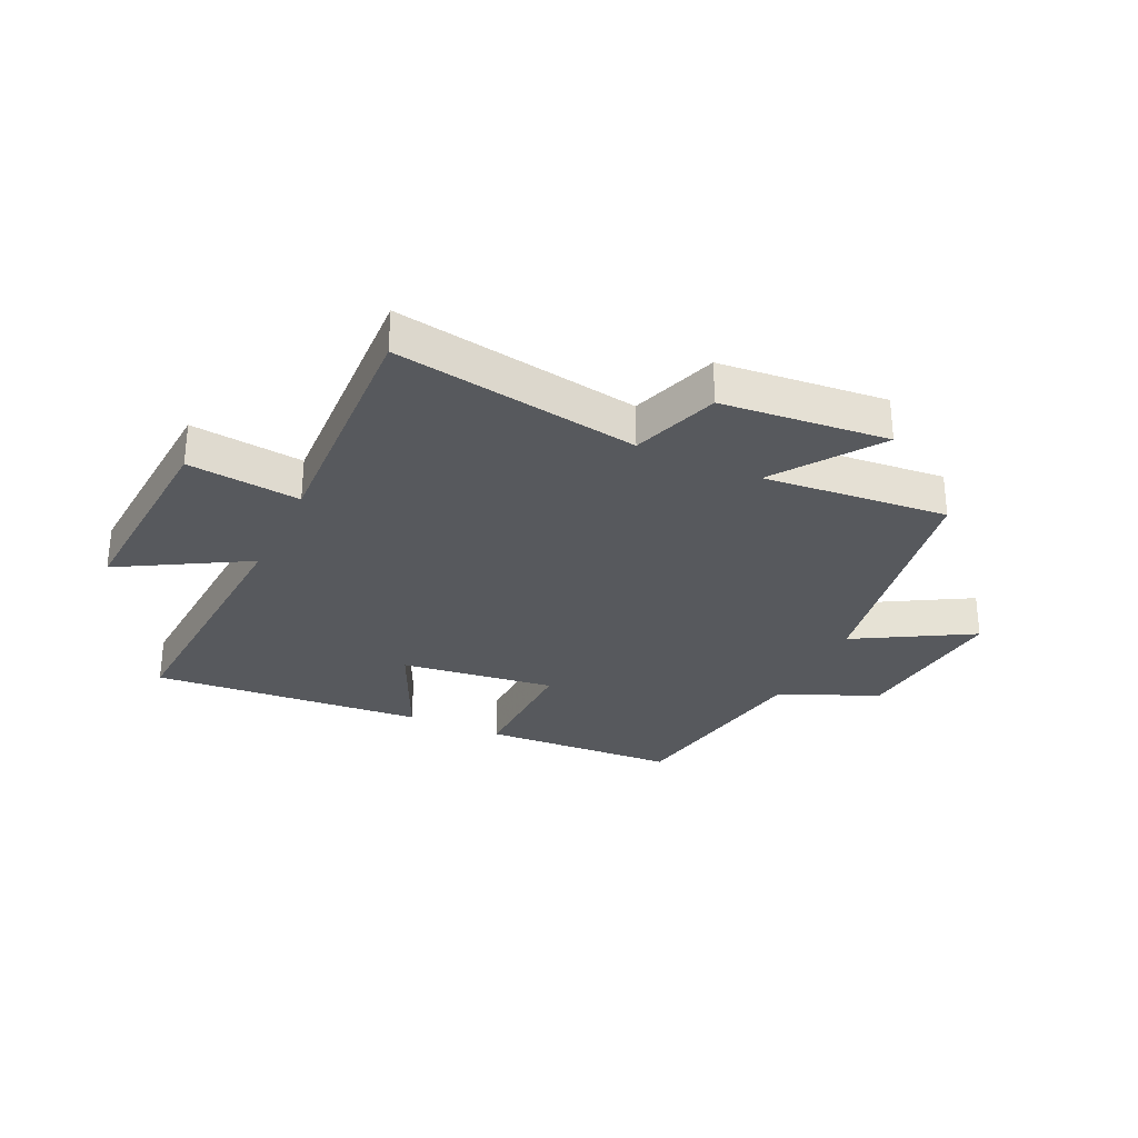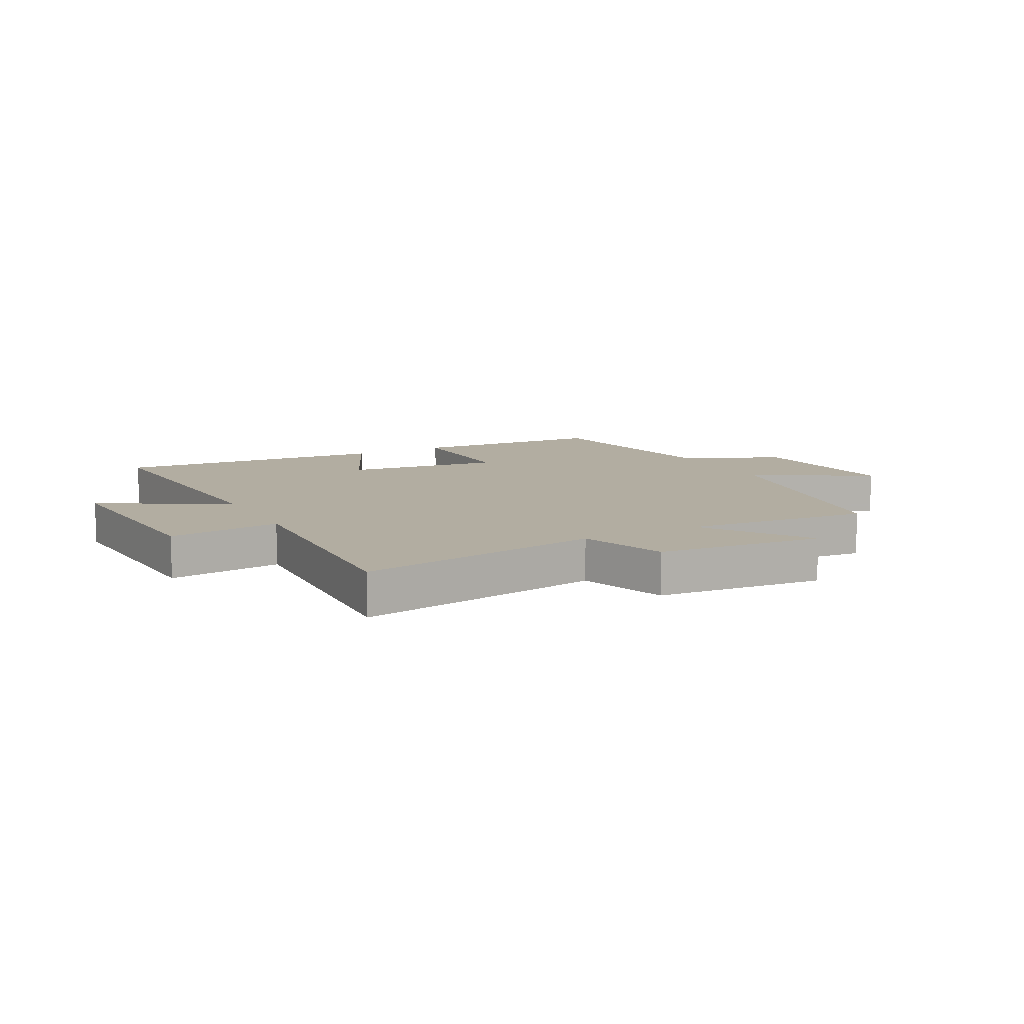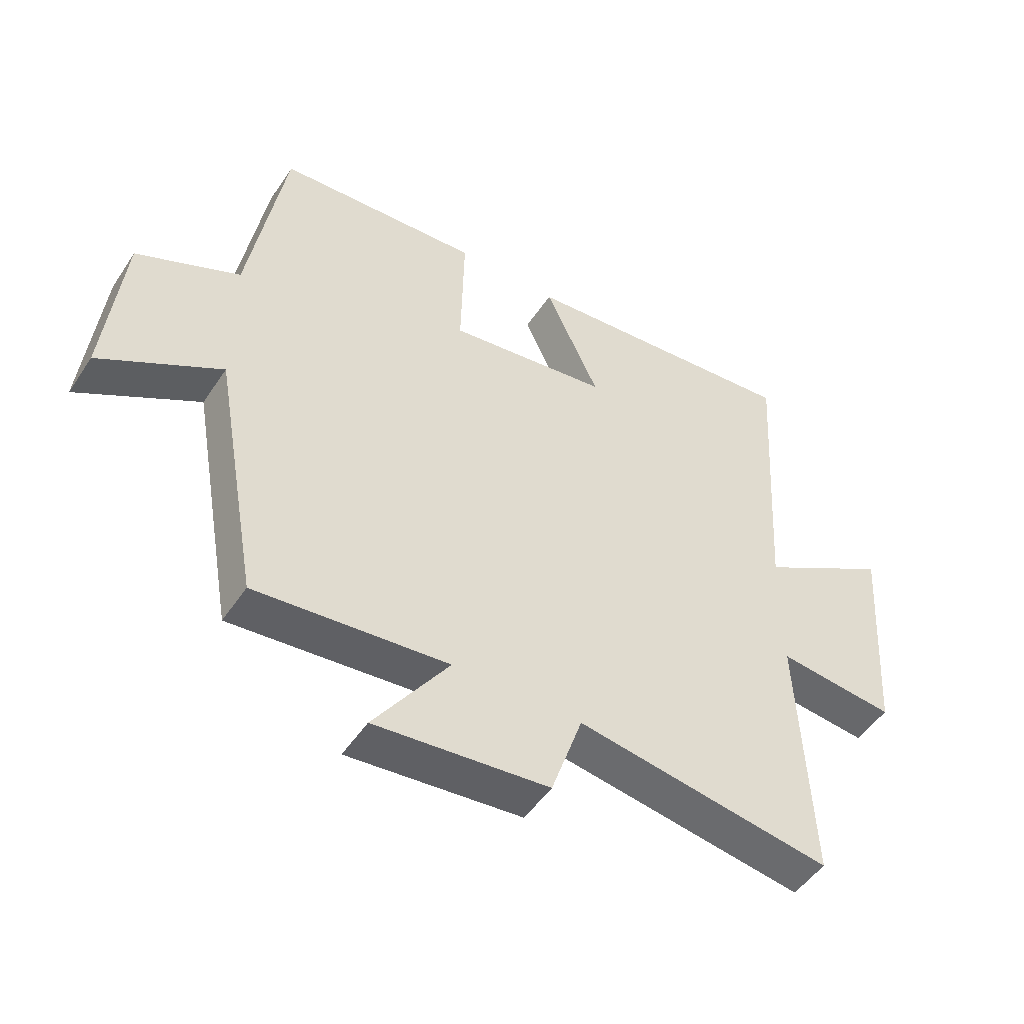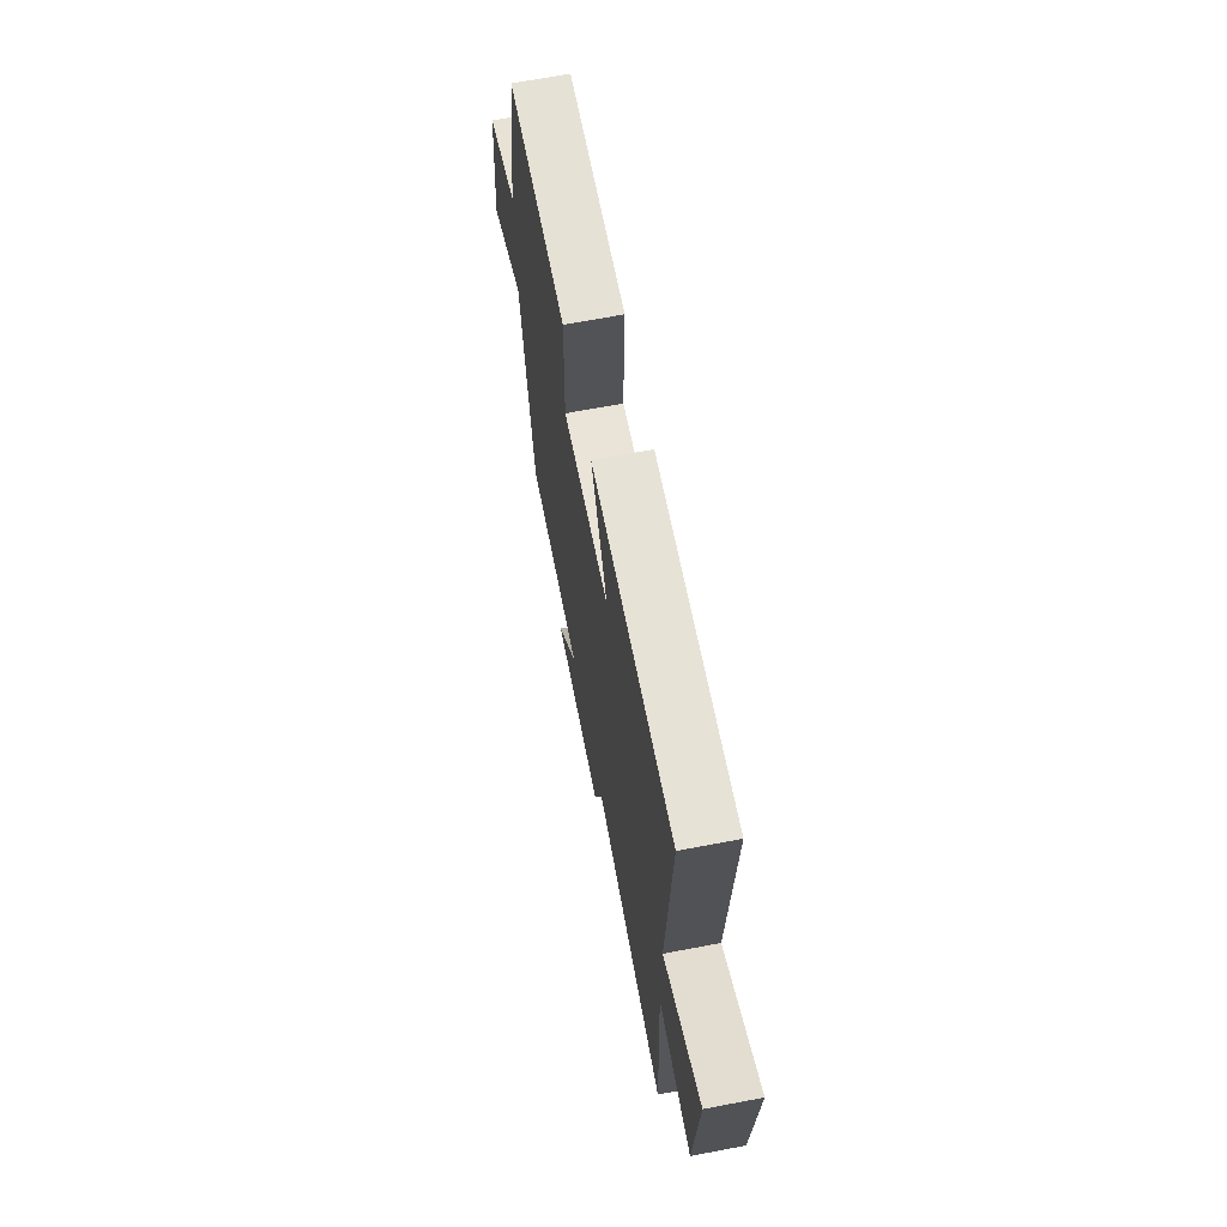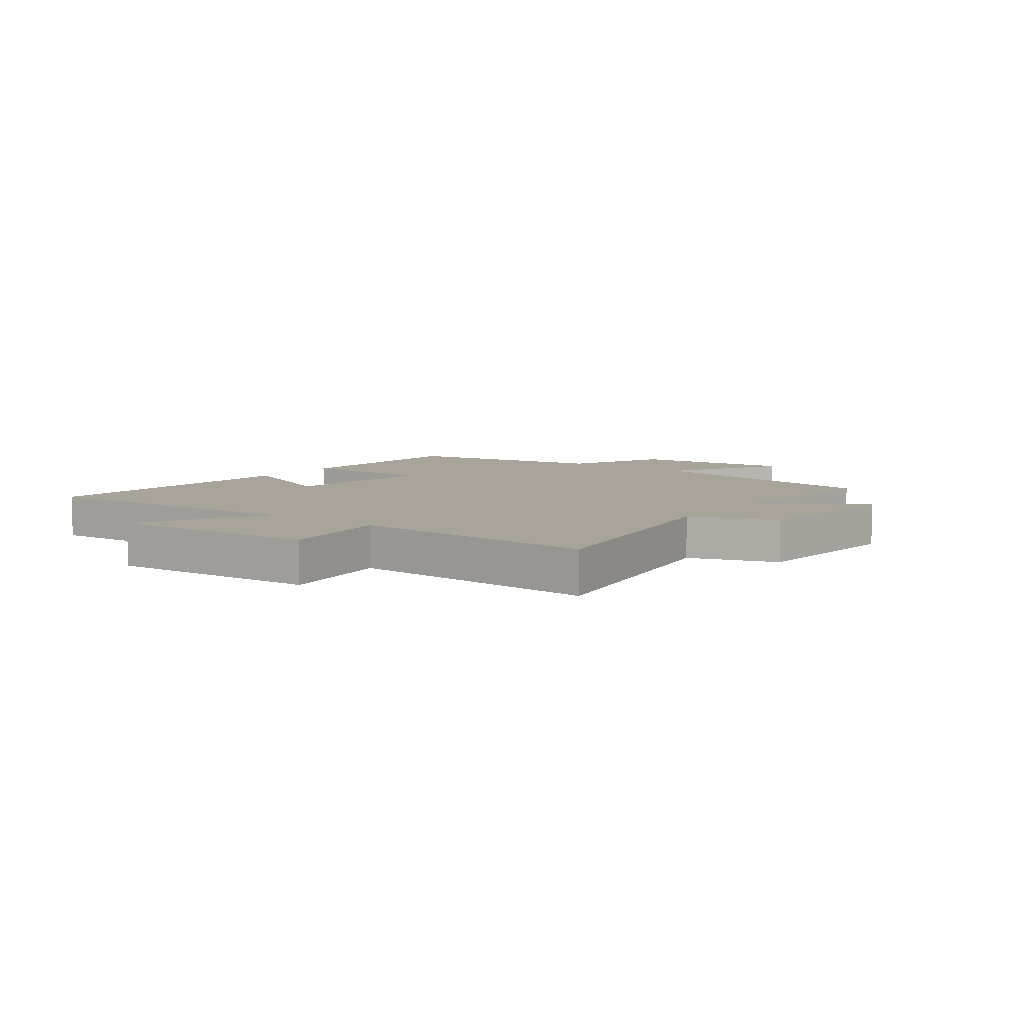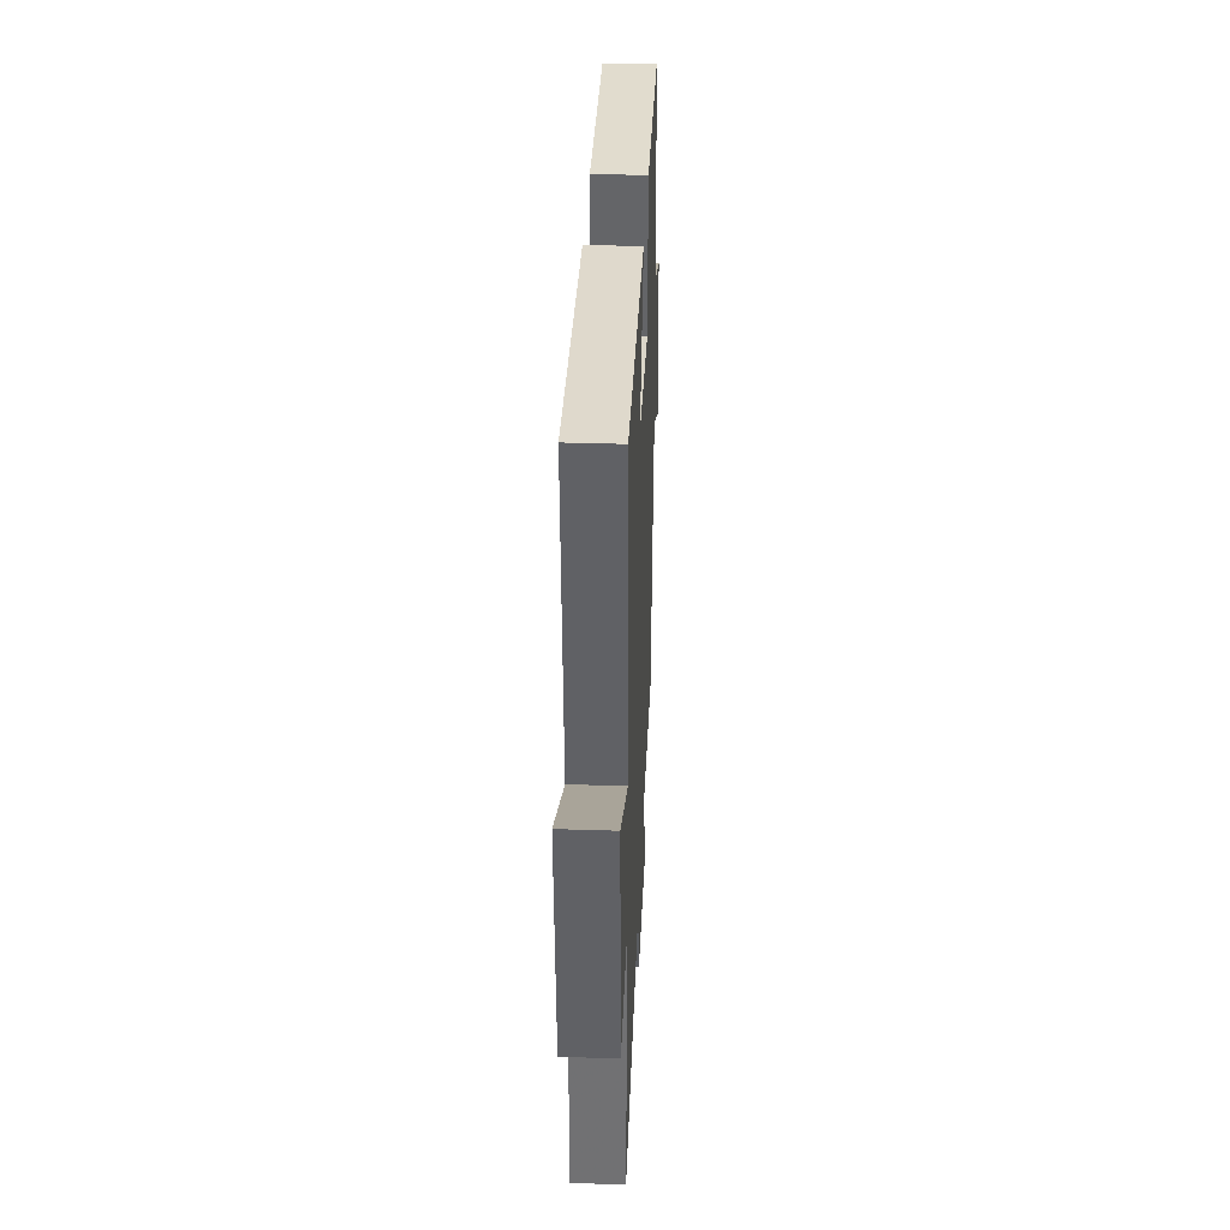
<metadata>
{"format":"obj","ext":"obj","renderer":"f3d","projection":"perspective","resolution":1024,"background":"white","views":[{"elev":-29.6,"azim":154.9,"up":"+Y"},{"elev":10.5,"azim":152.2,"up":"+Y"},{"elev":-49.5,"azim":-32.3,"up":"+Z"},{"elev":67.1,"azim":79.2,"up":"+Z"},{"elev":7.3,"azim":126.5,"up":"+Y"},{"elev":37.0,"azim":92.4,"up":"+Z"}]}
</metadata>
<code>
v 0.529 0.07 0.538
v 0.5 0.07 0.064
v 0.716 0.07 0.188
v 0.692 0.07 -0.168
v 0.5 0.07 -0.146
v 0.519 0.07 -0.569
v 0.102 0.07 -0.5
v 0.051 0.07 -0.649
v -0.233 0.07 -0.675
v -0.11 0.07 -0.5
v -0.425 0.07 -0.528
v -0.5 0.07 -0.106
v -0.697 0.07 -0.219
v -0.669 0.07 0.057
v -0.5 0.07 0.132
v -0.441 0.07 0.482
v -0.107 0.07 0.5
v -0.112 0.07 0.274
v 0.152 0.07 0.308
v 0.063 0.07 0.5
v 0.529 0 0.538
v 0.5 0 0.064
v 0.716 0 0.188
v 0.692 0 -0.168
v 0.5 0 -0.146
v 0.519 0 -0.569
v 0.102 0 -0.5
v 0.051 0 -0.649
v -0.233 0 -0.675
v -0.11 0 -0.5
v -0.425 0 -0.528
v -0.5 0 -0.106
v -0.697 0 -0.219
v -0.669 0 0.057
v -0.5 0 0.132
v -0.441 0 0.482
v -0.107 0 0.5
v -0.112 0 0.274
v 0.152 0 0.308
v 0.063 0 0.5
f 19 20 1 2
f 18 19 2
f 15 16 17 18
f 15 18 2
f 12 13 14 15
f 10 11 12 15
f 10 15 2
f 7 8 9 10
f 7 10 2 3
f 5 6 7
f 5 7 3
f 3 4 5
f 22 21 40 39
f 22 39 38
f 38 37 36 35
f 22 38 35
f 35 34 33 32
f 35 32 31 30
f 22 35 30
f 30 29 28 27
f 23 22 30 27
f 27 26 25
f 23 27 25
f 25 24 23
f 1 21 22 2
f 2 22 23 3
f 3 23 24 4
f 4 24 25 5
f 5 25 26 6
f 6 26 27 7
f 7 27 28 8
f 8 28 29 9
f 9 29 30 10
f 10 30 31 11
f 11 31 32 12
f 12 32 33 13
f 13 33 34 14
f 14 34 35 15
f 15 35 36 16
f 16 36 37 17
f 17 37 38 18
f 18 38 39 19
f 19 39 40 20
f 20 40 21 1

</code>
